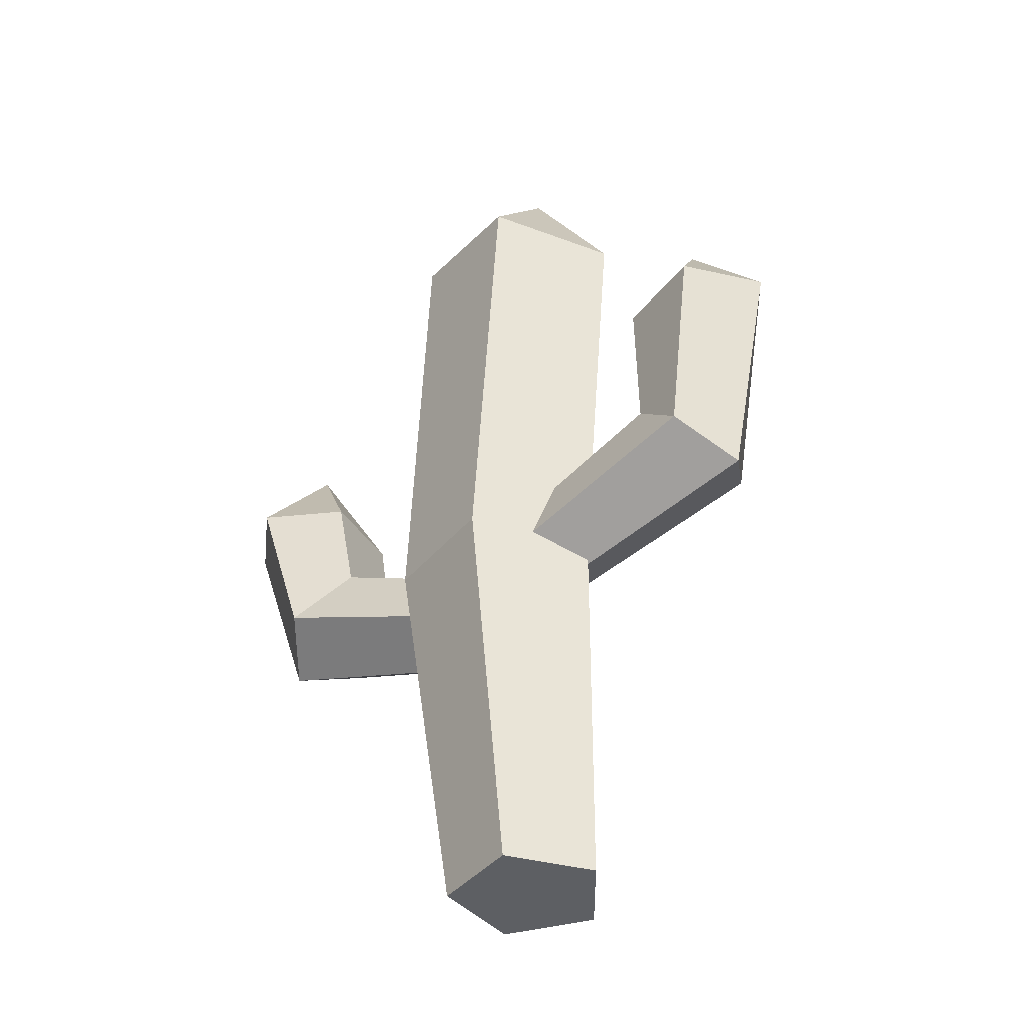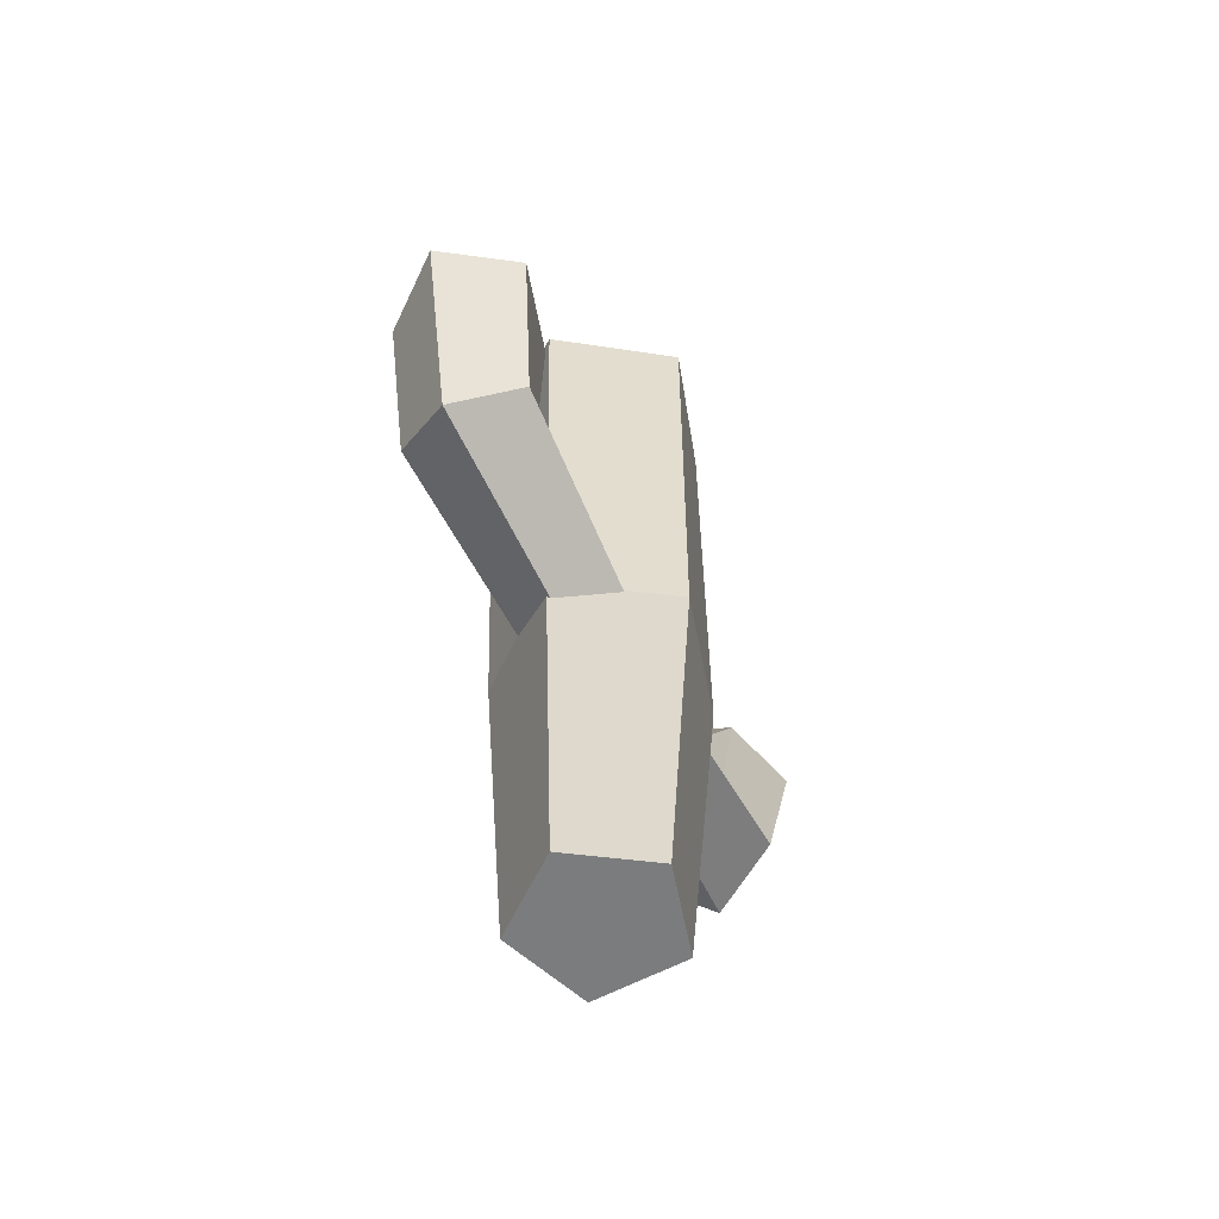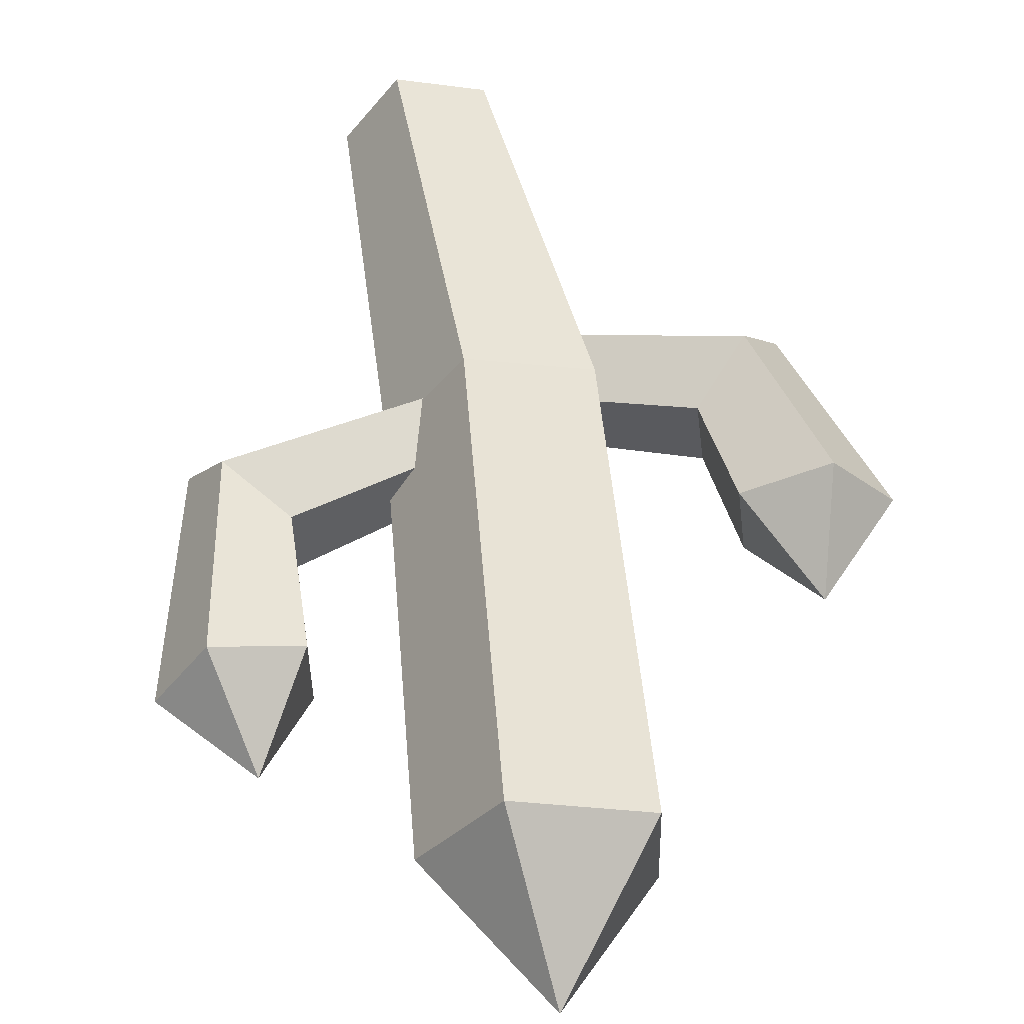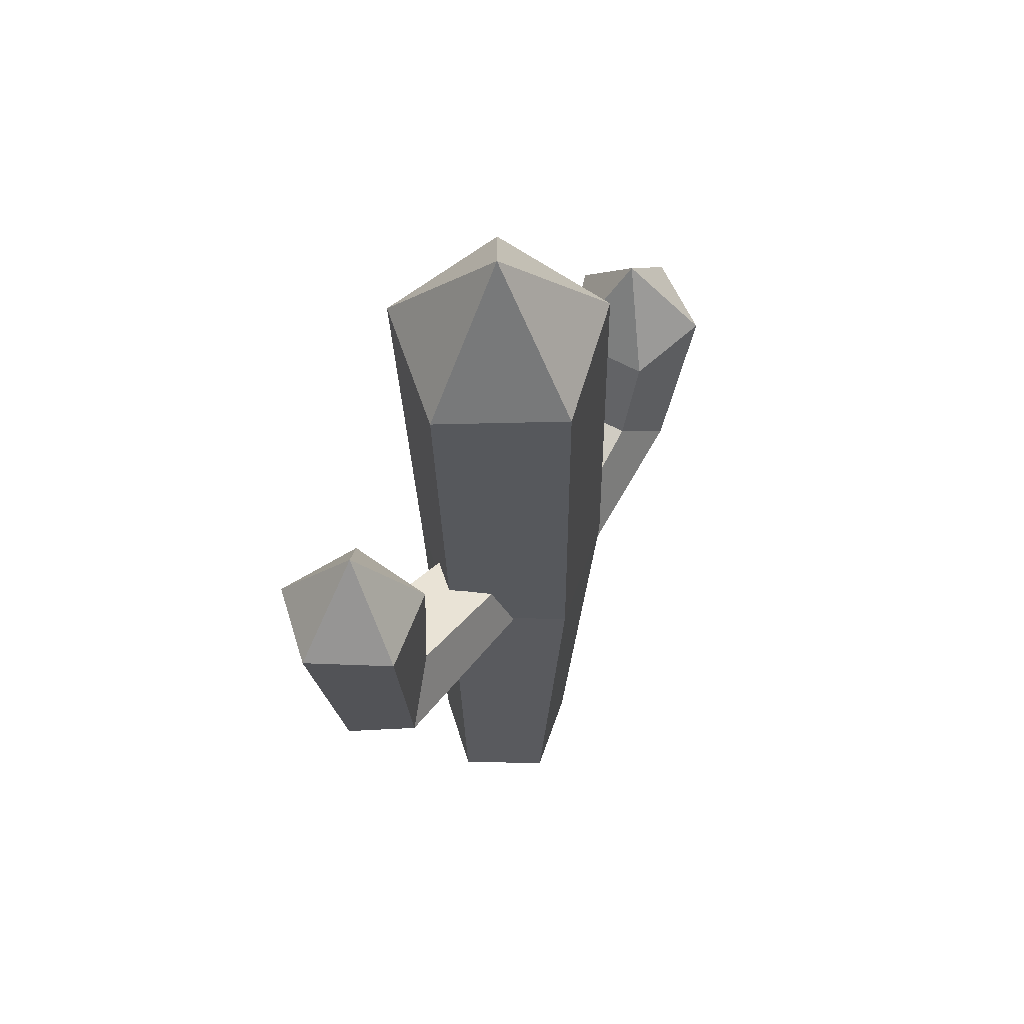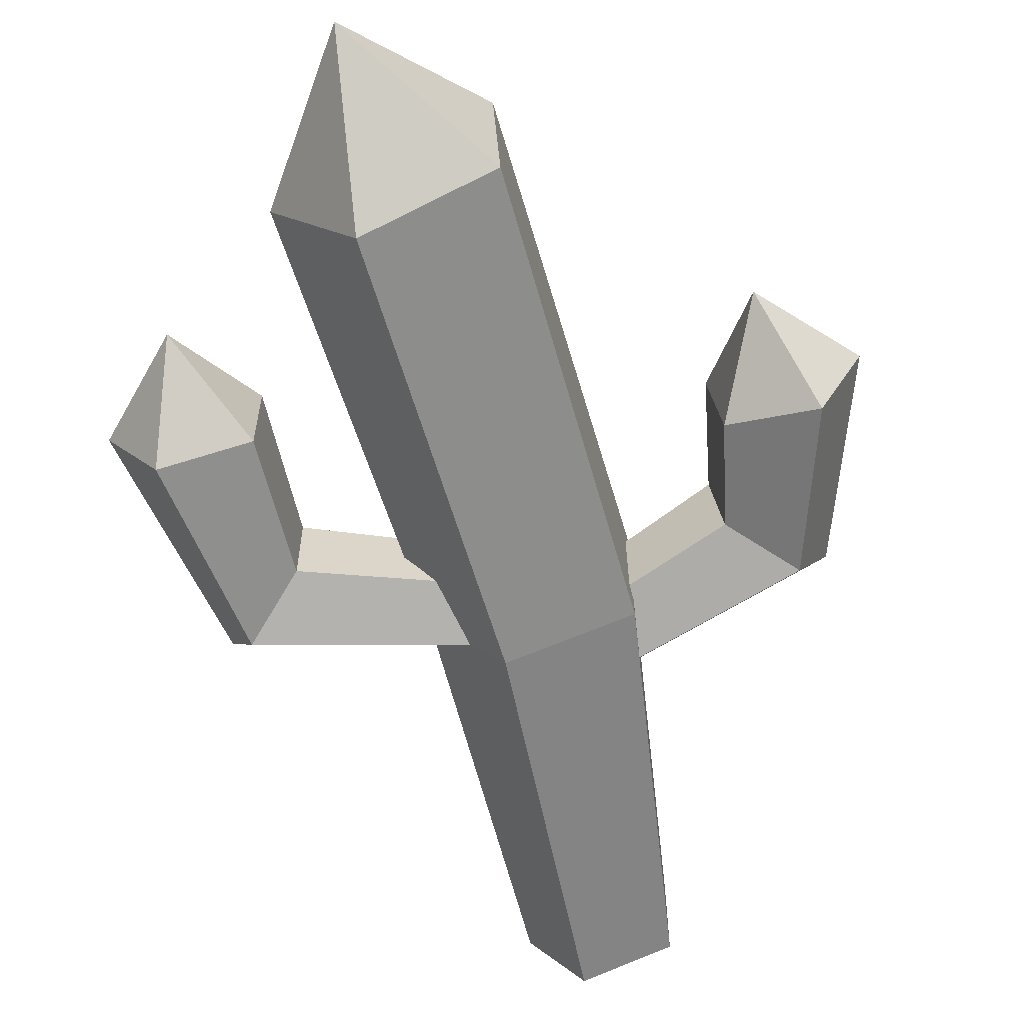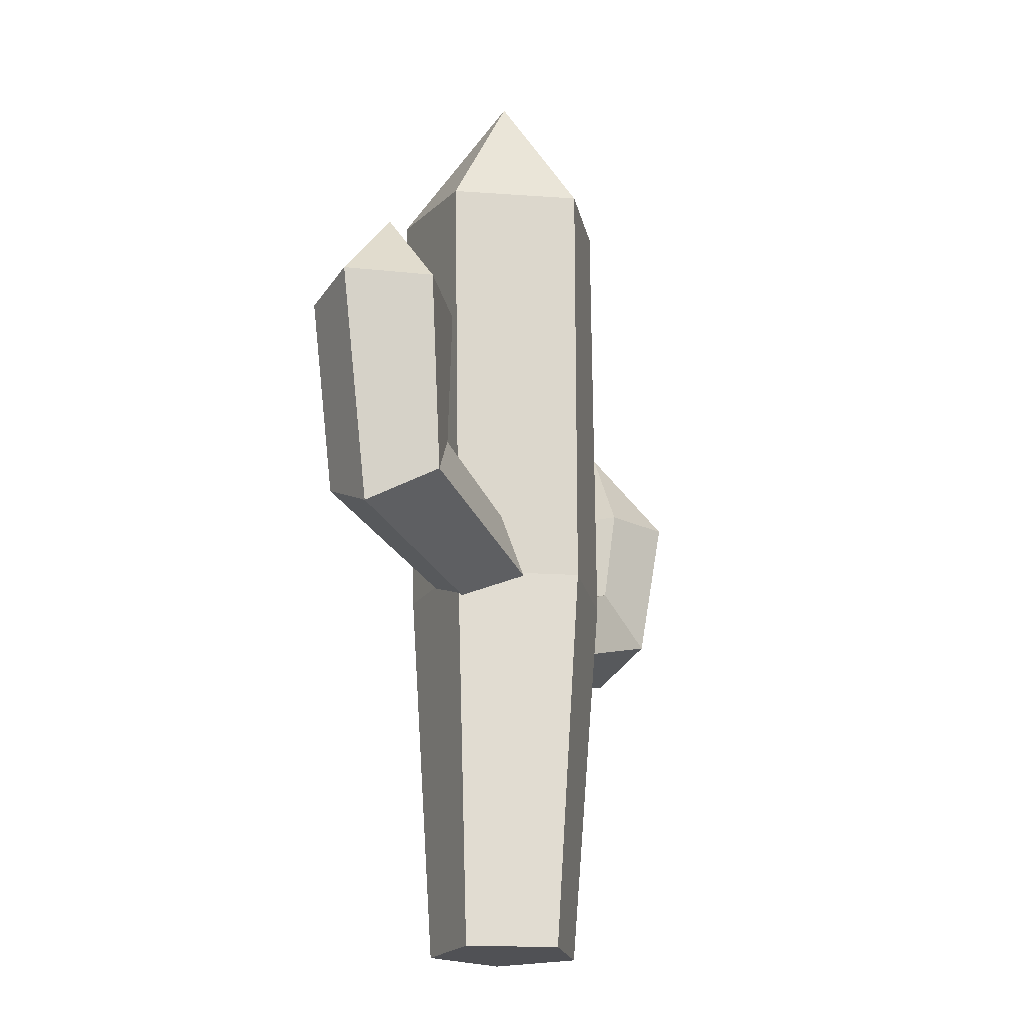
<metadata>
{"format":"obj","ext":"obj","renderer":"f3d","projection":"perspective","resolution":1024,"background":"white","views":[{"elev":-40.4,"azim":36.5,"up":"+Y"},{"elev":-58.7,"azim":118.9,"up":"+Y"},{"elev":55.1,"azim":171.4,"up":"+Z"},{"elev":58.6,"azim":127.0,"up":"+Y"},{"elev":-60.7,"azim":-166.7,"up":"+Z"},{"elev":-20.2,"azim":119.5,"up":"+Y"}]}
</metadata>
<code>
v 2.181 0 -6
v -4.872 0 -3.708
v -4.872 0 3.708
v 2.181 0 6
v 6.54 0 -0
v 1.102 31.57 -7.626
v -8.661 31.57 -4.454
v -8.661 31.57 5.812
v 1.102 31.57 8.984
v 7.136 31.57 0.679
v 0.2316 0 -0
v 2.857 66.79 -8.609
v -7.223 68.06 -4.936
v 1.547 78.95 -0.547
v -6.791 68.73 5.839
v 3.557 67.87 8.825
v 9.52 66.67 -0.1044
v 1.131 30.56 -3.659
v -2.331 33.85 -2.106
v -2.331 33.85 2.918
v 1.131 30.56 4.47
v 3.271 28.52 0.4059
v 19.37 35.68 -4.828
v 14.92 39.92 -2.829
v 14.92 39.92 3.641
v 19.37 35.68 5.64
v 22.13 33.06 0.4059
v 21.76 51.66 -5.421
v 14.92 51.2 -3.195
v 19.36 59.12 0.4059
v 14.92 51.2 4.007
v 21.76 51.66 6.233
v 25.98 51.94 0.4059
v -4.455 26.57 4.527
v -1.009 30.06 2.446
v -1.655 30.06 -2.845
v -5.501 26.57 -4.034
v -7.231 24.41 0.5218
v -19.83 31.44 7.617
v -15.65 35.68 5.092
v -16.43 35.68 -1.33
v -21.1 31.44 -2.774
v -23.2 28.82 2.756
v -23.59 44.39 8.494
v -17.08 43.93 5.456
v -21.91 51.86 2.42
v -17.95 43.93 -1.693
v -25 44.39 -3.073
v -28.49 44.68 3.223
f 1 2 7 6
f 2 3 8 7
f 3 4 9 8
f 4 5 10 9
f 5 1 6 10
f 2 1 11
f 3 2 11
f 4 3 11
f 5 4 11
f 1 5 11
f 12 13 14
f 13 15 14
f 15 16 14
f 16 17 14
f 17 12 14
f 6 7 13 12
f 7 8 15 13
f 8 9 16 15
f 9 10 17 16
f 10 6 12 17
f 18 19 24 23
f 19 20 25 24
f 20 21 26 25
f 21 22 27 26
f 22 18 23 27
f 28 29 30
f 29 31 30
f 31 32 30
f 32 33 30
f 33 28 30
f 23 24 29 28
f 24 25 31 29
f 25 26 32 31
f 26 27 33 32
f 27 23 28 33
f 34 35 40 39
f 35 36 41 40
f 36 37 42 41
f 37 38 43 42
f 38 34 39 43
f 44 45 46
f 45 47 46
f 47 48 46
f 48 49 46
f 49 44 46
f 39 40 45 44
f 40 41 47 45
f 41 42 48 47
f 42 43 49 48
f 43 39 44 49

</code>
